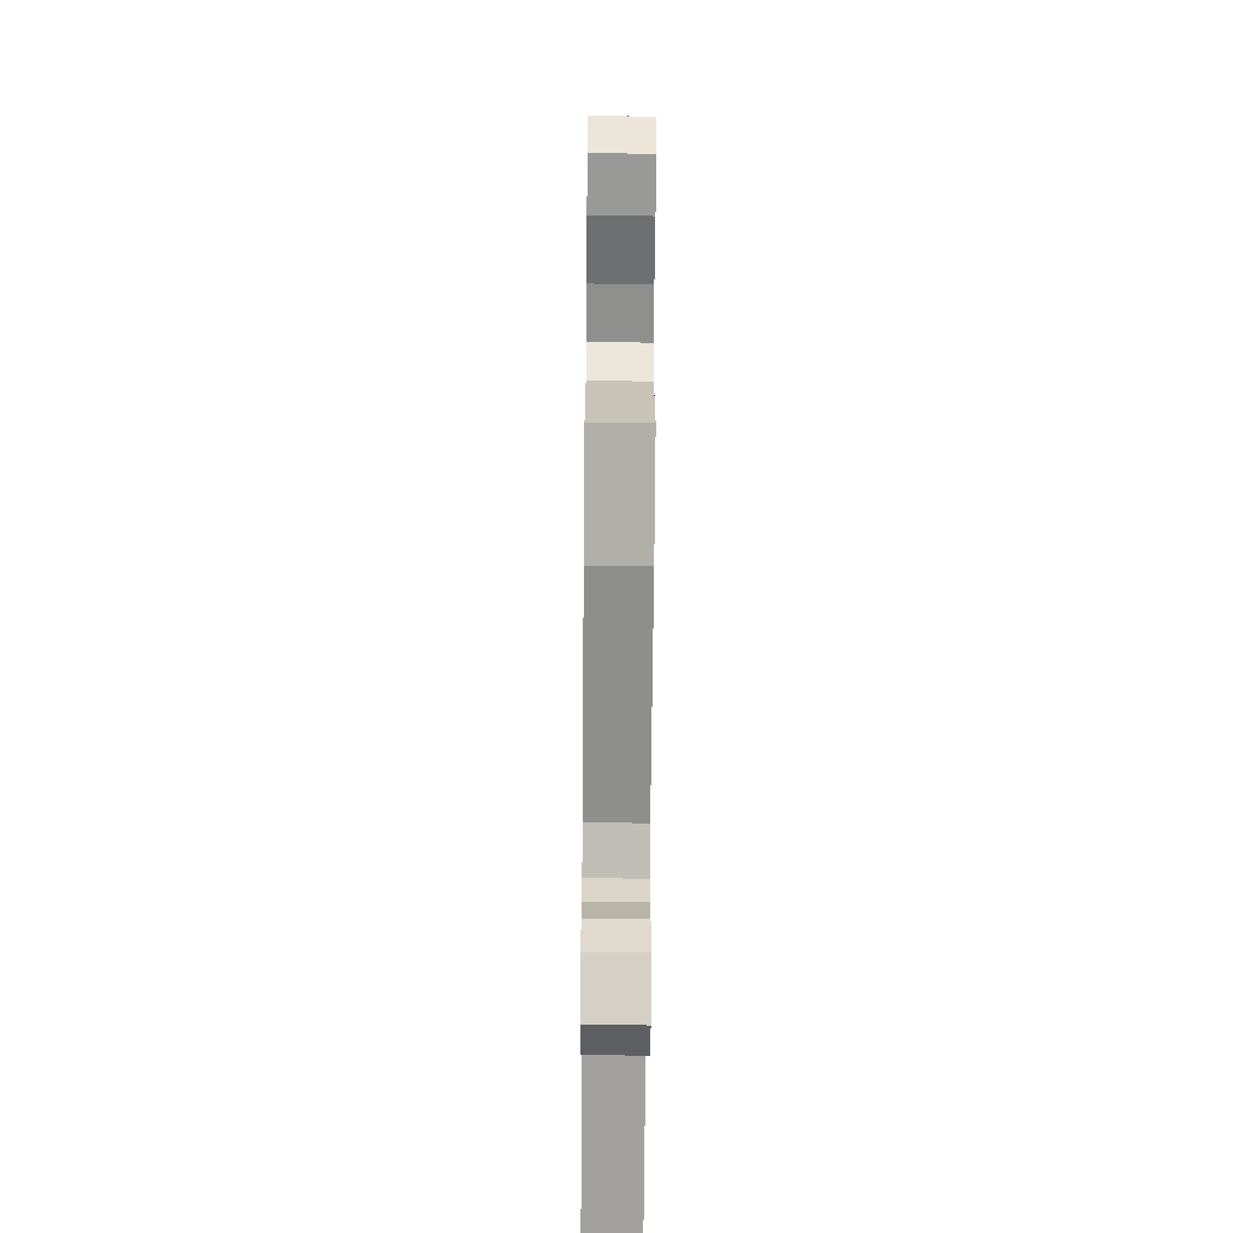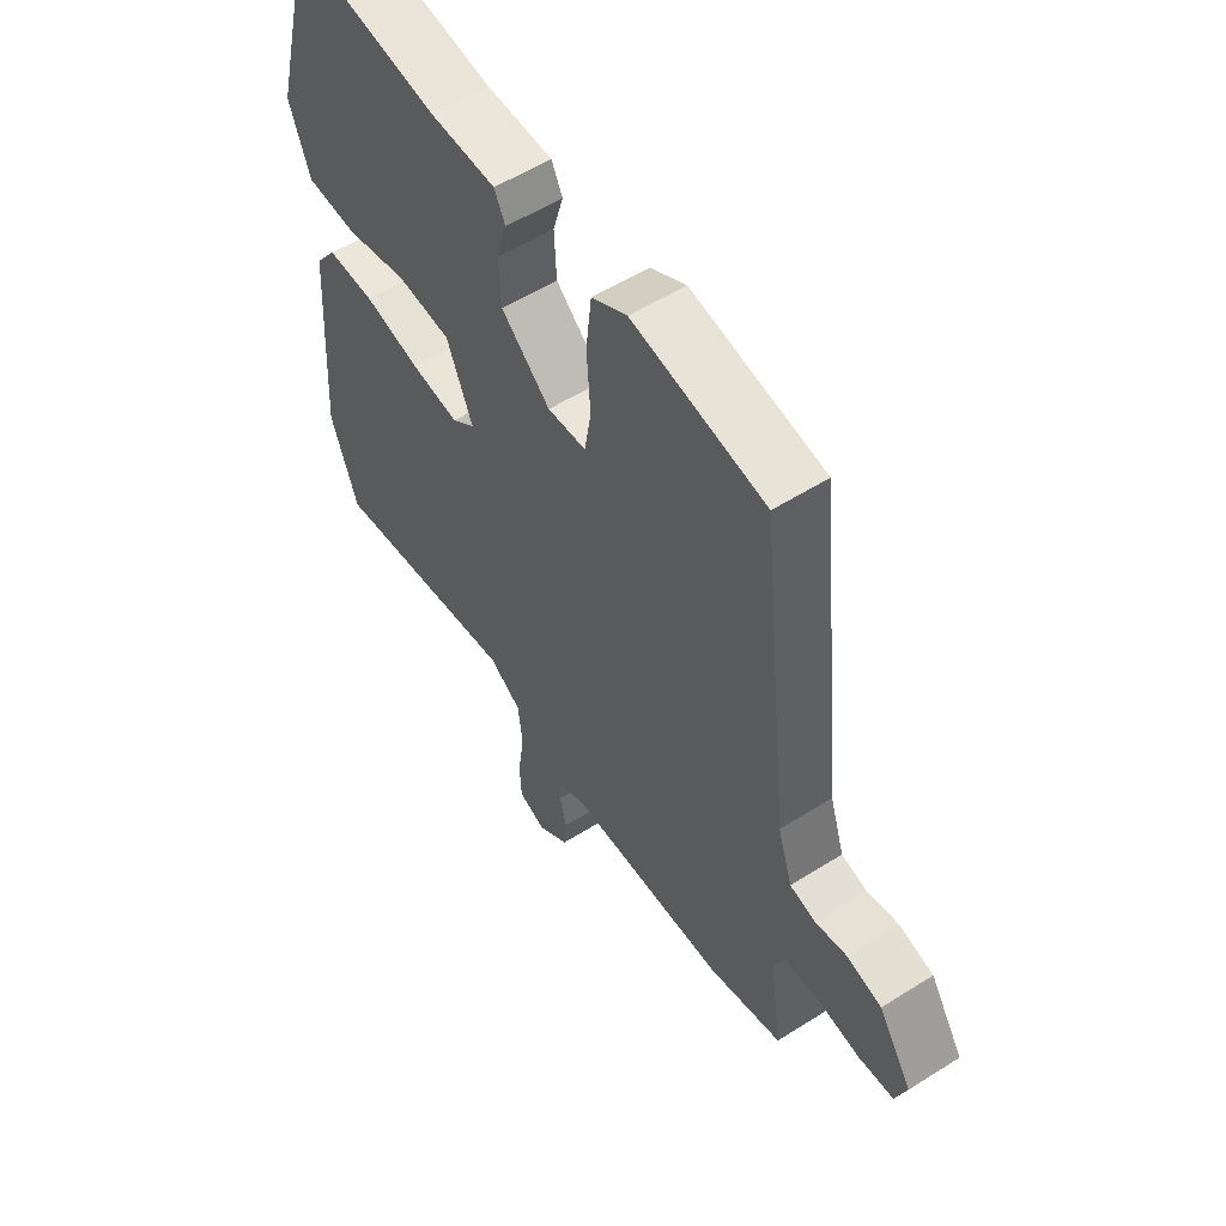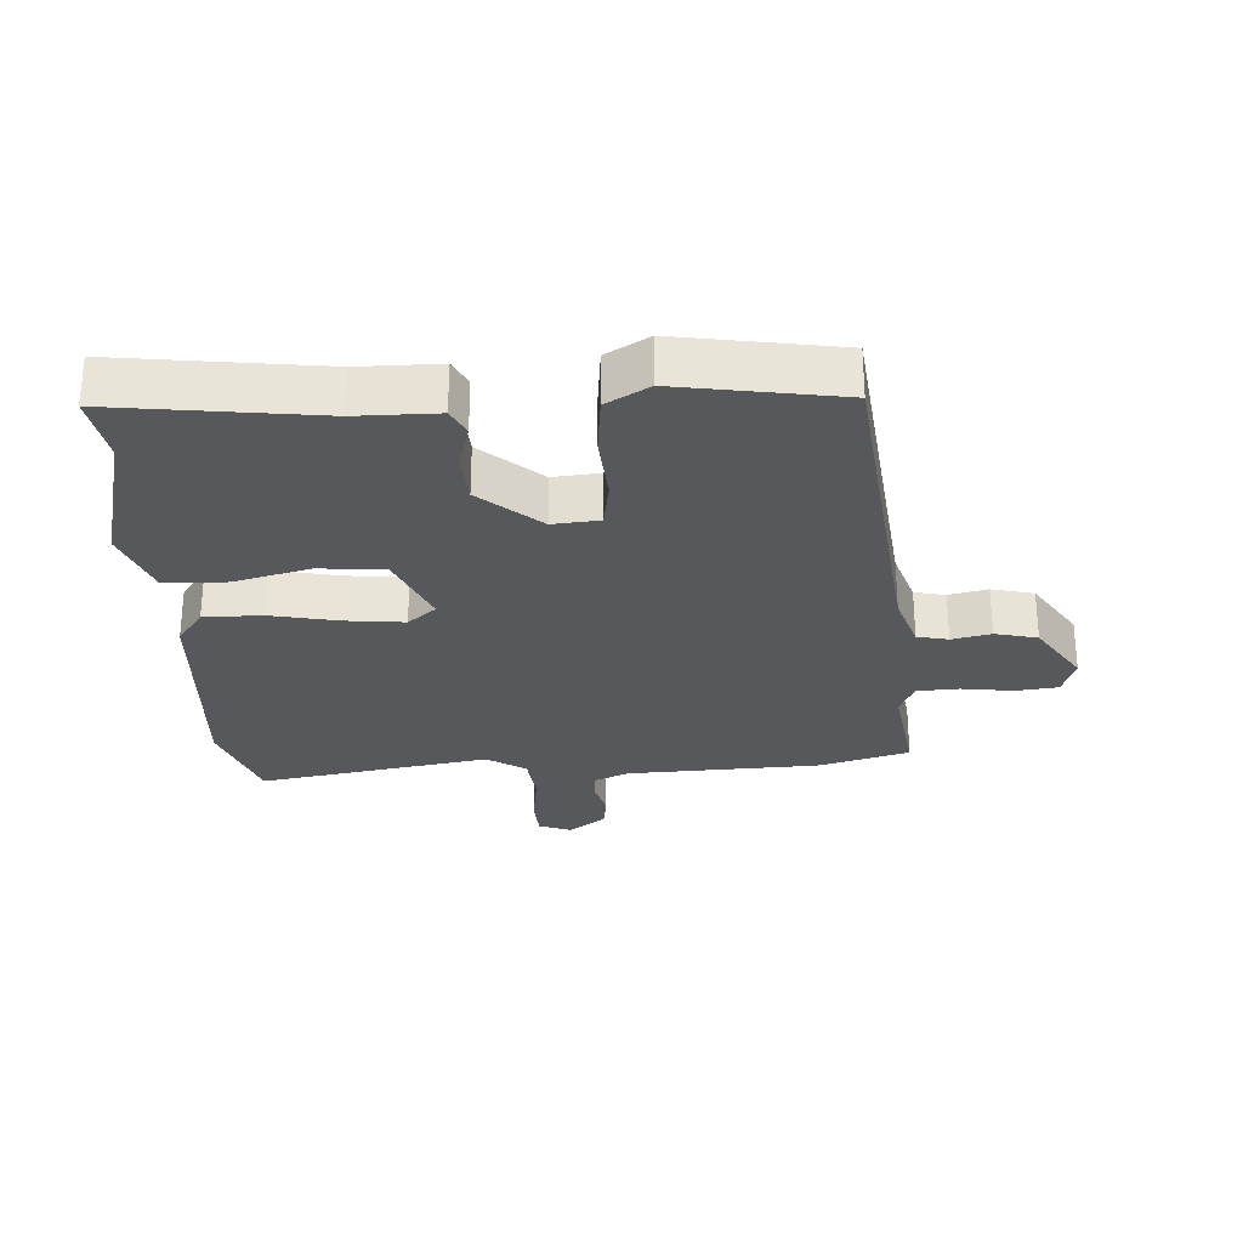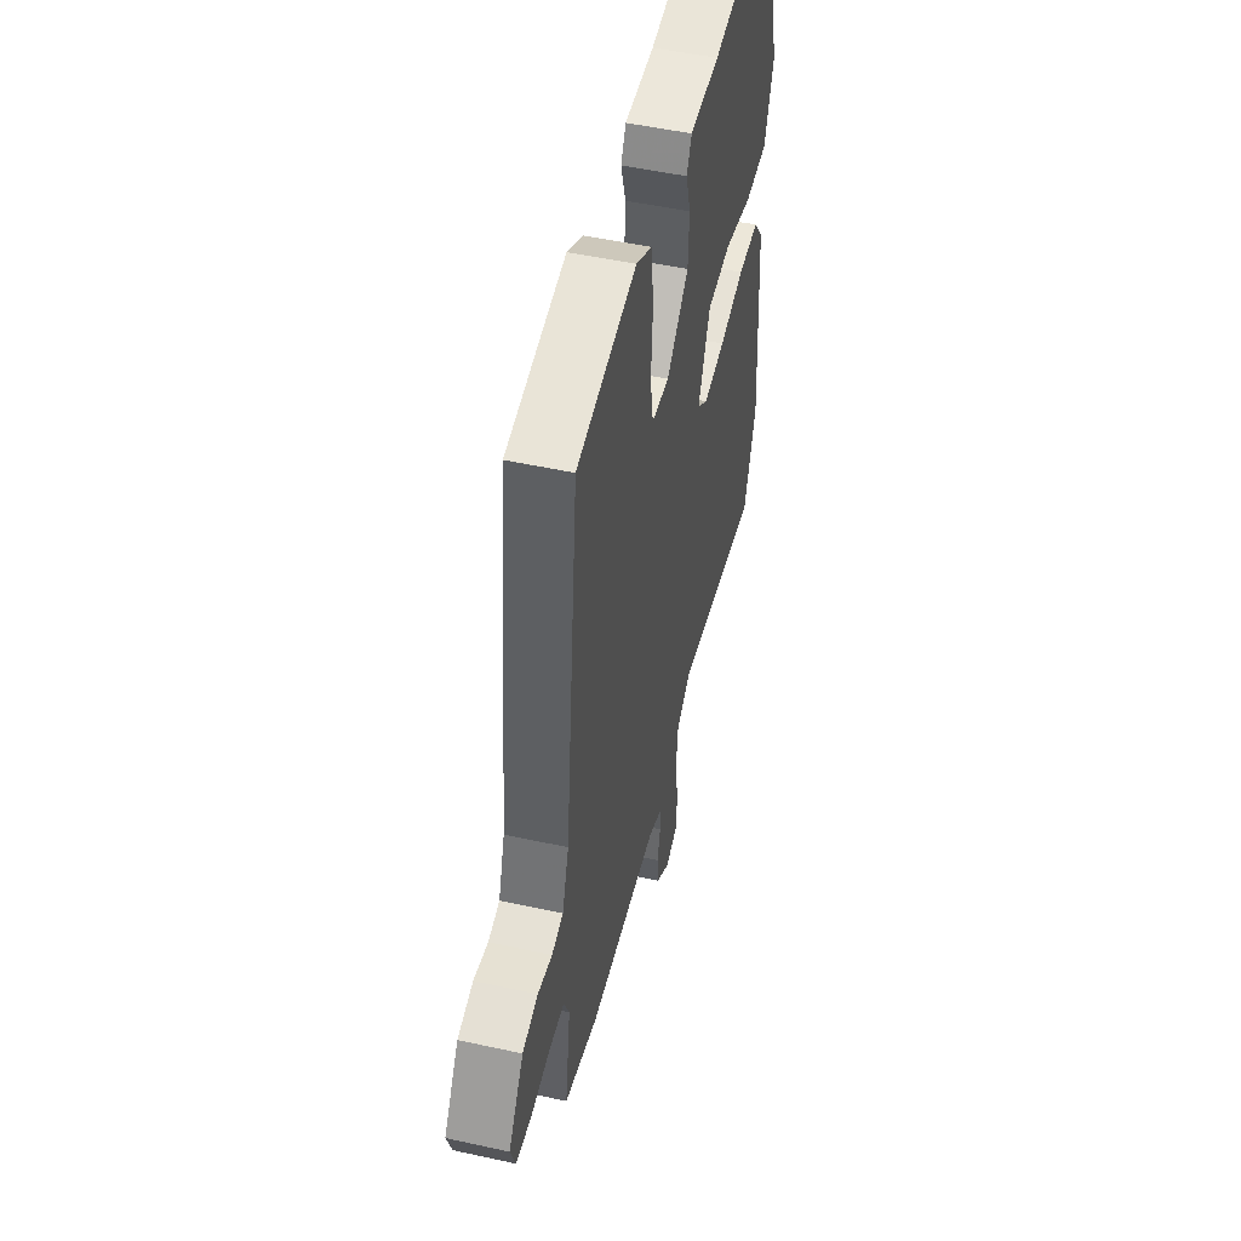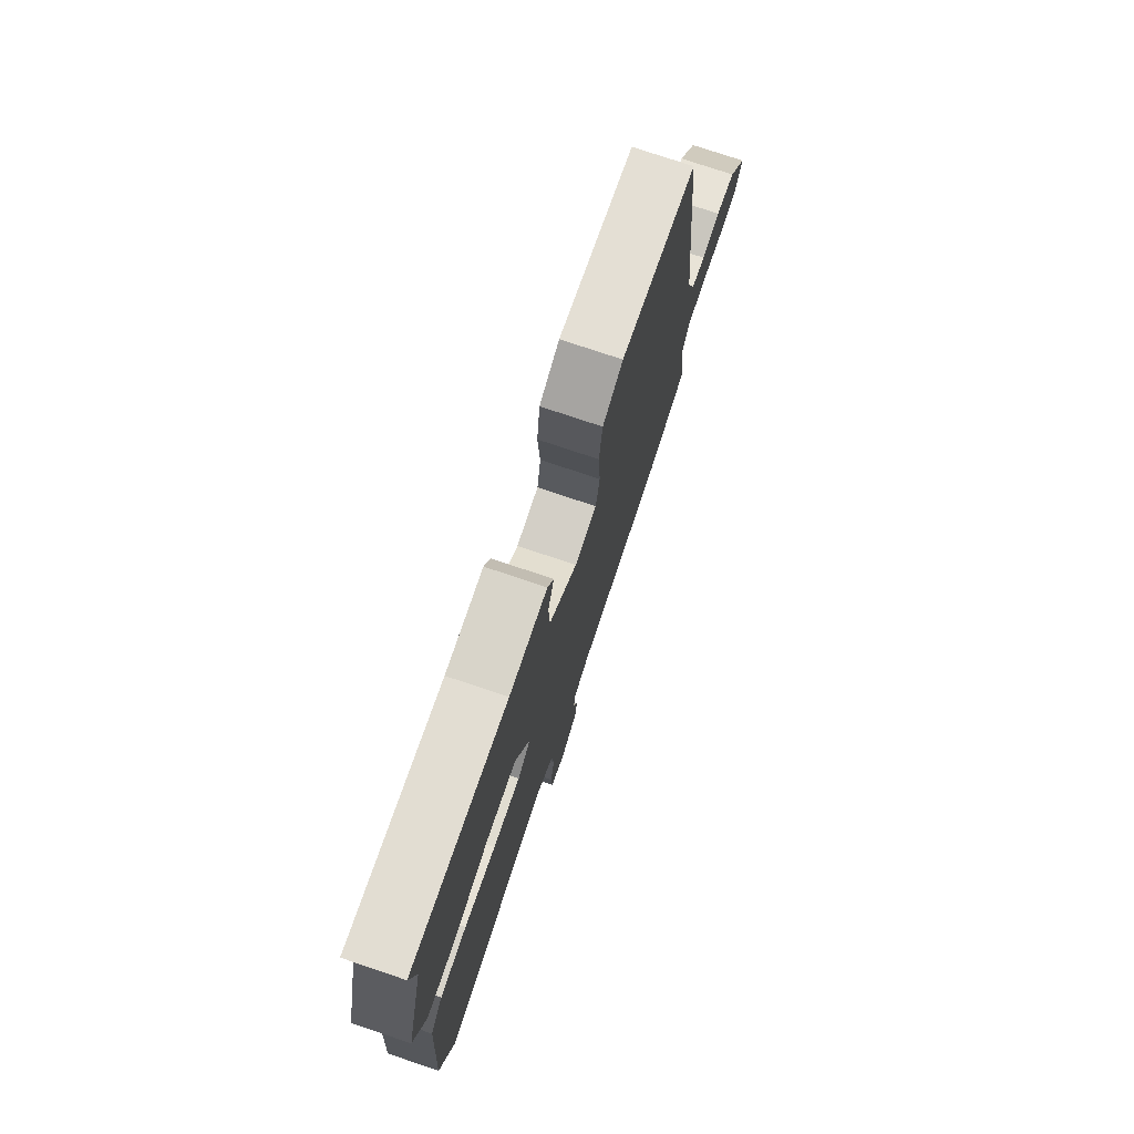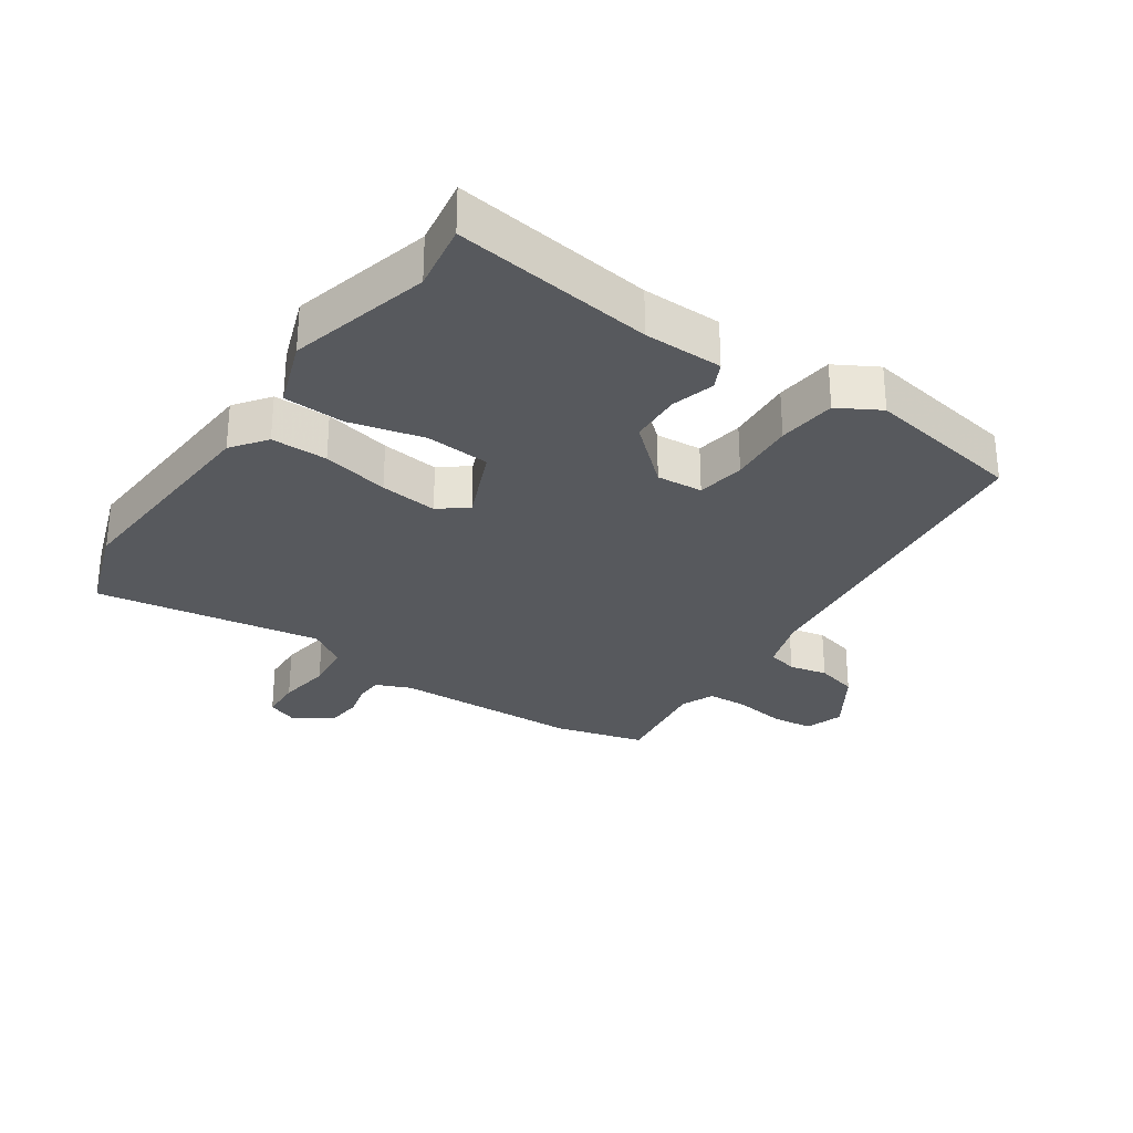
<metadata>
{"format":"obj","ext":"obj","renderer":"f3d","projection":"perspective","resolution":1024,"background":"white","views":[{"elev":-62.6,"azim":89.5,"up":"+Z"},{"elev":56.0,"azim":56.5,"up":"+Z"},{"elev":-28.1,"azim":3.6,"up":"+Y"},{"elev":50.2,"azim":103.6,"up":"+Z"},{"elev":76.1,"azim":-71.4,"up":"+Z"},{"elev":-29.5,"azim":-34.4,"up":"+Y"}]}
</metadata>
<code>
v 0.416 0.07 0.482
v 0.472 0.07 -0.039
v 0.499 0.07 -0.123
v 0.546 0.07 -0.134
v 0.605 0.07 -0.121
v 0.669 0.07 -0.137
v 0.731 0.07 -0.233
v 0.711 0.07 -0.292
v 0.647 0.07 -0.299
v 0.569 0.07 -0.288
v 0.505 0.07 -0.291
v 0.483 0.07 -0.342
v 0.505 0.07 -0.499
v 0.367 0.07 -0.537
v 0.076 0.07 -0.548
v 0.023 0.07 -0.571
v 0.021 0.07 -0.613
v 0.034 0.07 -0.664
v 0.029 0.07 -0.717
v -0.028 0.07 -0.76
v -0.078 0.07 -0.741
v -0.081 0.07 -0.677
v -0.069 0.07 -0.595
v -0.077 0.07 -0.521
v -0.136 0.07 -0.483
v -0.486 0.07 -0.541
v -0.535 0.07 -0.399
v -0.512 0.07 -0.059
v -0.472 0.07 -0.005
v -0.385 0.07 -0.005
v -0.282 0.07 -0.027
v -0.193 0.07 -0.037
v -0.15 0.07 -0.002
v -0.198 0.07 0.112
v -0.297 0.07 0.119
v -0.412 0.07 0.09
v -0.506 0.07 0.094
v -0.544 0.07 0.2
v -0.487 0.07 0.418
v -0.504 0.07 0.522
v -0.196 0.07 0.481
v -0.074 0.07 0.48
v -0.054 0.07 0.439
v -0.073 0.07 0.373
v -0.069 0.07 0.293
v 0.021 0.07 0.214
v 0.092 0.07 0.22
v 0.104 0.07 0.294
v 0.097 0.07 0.396
v 0.107 0.07 0.486
v 0.172 0.07 0.523
v 0.416 0 0.482
v 0.472 0 -0.039
v 0.499 0 -0.123
v 0.546 0 -0.134
v 0.605 0 -0.121
v 0.669 0 -0.137
v 0.731 0 -0.233
v 0.711 0 -0.292
v 0.647 0 -0.299
v 0.569 0 -0.288
v 0.505 0 -0.291
v 0.483 0 -0.342
v 0.505 0 -0.499
v 0.367 0 -0.537
v 0.076 0 -0.548
v 0.023 0 -0.571
v 0.021 0 -0.613
v 0.034 0 -0.664
v 0.029 0 -0.717
v -0.028 0 -0.76
v -0.078 0 -0.741
v -0.081 0 -0.677
v -0.069 0 -0.595
v -0.077 0 -0.521
v -0.136 0 -0.483
v -0.486 0 -0.541
v -0.535 0 -0.399
v -0.512 0 -0.059
v -0.472 0 -0.005
v -0.385 0 -0.005
v -0.282 0 -0.027
v -0.193 0 -0.037
v -0.15 0 -0.002
v -0.198 0 0.112
v -0.297 0 0.119
v -0.412 0 0.09
v -0.506 0 0.094
v -0.544 0 0.2
v -0.487 0 0.418
v -0.504 0 0.522
v -0.196 0 0.481
v -0.074 0 0.48
v -0.054 0 0.439
v -0.073 0 0.373
v -0.069 0 0.293
v 0.021 0 0.214
v 0.092 0 0.22
v 0.104 0 0.294
v 0.097 0 0.396
v 0.107 0 0.486
v 0.172 0 0.523
f 48 49 50 51
f 47 48 51 1
f 41 42 43 44
f 39 40 41 44
f 39 44 45
f 38 39 45 46
f 35 36 37 38
f 34 35 38 46
f 28 29 30 31
f 28 31 32
f 25 26 27 28
f 24 25 28 32
f 20 21 22 23
f 20 23 24
f 17 18 19 20
f 16 17 20 24
f 15 16 24 32
f 12 13 14 15
f 11 12 15 32
f 7 8 9 10
f 4 5 6 7
f 3 4 7 10
f 47 1 2
f 47 2 3
f 33 34 46 47
f 33 47 3 10
f 10 11 32 33
f 102 101 100 99
f 52 102 99 98
f 95 94 93 92
f 95 92 91 90
f 96 95 90
f 97 96 90 89
f 89 88 87 86
f 97 89 86 85
f 82 81 80 79
f 83 82 79
f 79 78 77 76
f 83 79 76 75
f 74 73 72 71
f 75 74 71
f 71 70 69 68
f 75 71 68 67
f 83 75 67 66
f 66 65 64 63
f 83 66 63 62
f 61 60 59 58
f 58 57 56 55
f 61 58 55 54
f 53 52 98
f 54 53 98
f 98 97 85 84
f 61 54 98 84
f 84 83 62 61
f 1 52 53 2
f 2 53 54 3
f 3 54 55 4
f 4 55 56 5
f 5 56 57 6
f 6 57 58 7
f 7 58 59 8
f 8 59 60 9
f 9 60 61 10
f 10 61 62 11
f 11 62 63 12
f 12 63 64 13
f 13 64 65 14
f 14 65 66 15
f 15 66 67 16
f 16 67 68 17
f 17 68 69 18
f 18 69 70 19
f 19 70 71 20
f 20 71 72 21
f 21 72 73 22
f 22 73 74 23
f 23 74 75 24
f 24 75 76 25
f 25 76 77 26
f 26 77 78 27
f 27 78 79 28
f 28 79 80 29
f 29 80 81 30
f 30 81 82 31
f 31 82 83 32
f 32 83 84 33
f 33 84 85 34
f 34 85 86 35
f 35 86 87 36
f 36 87 88 37
f 37 88 89 38
f 38 89 90 39
f 39 90 91 40
f 40 91 92 41
f 41 92 93 42
f 42 93 94 43
f 43 94 95 44
f 44 95 96 45
f 45 96 97 46
f 46 97 98 47
f 47 98 99 48
f 48 99 100 49
f 49 100 101 50
f 50 101 102 51
f 51 102 52 1

</code>
